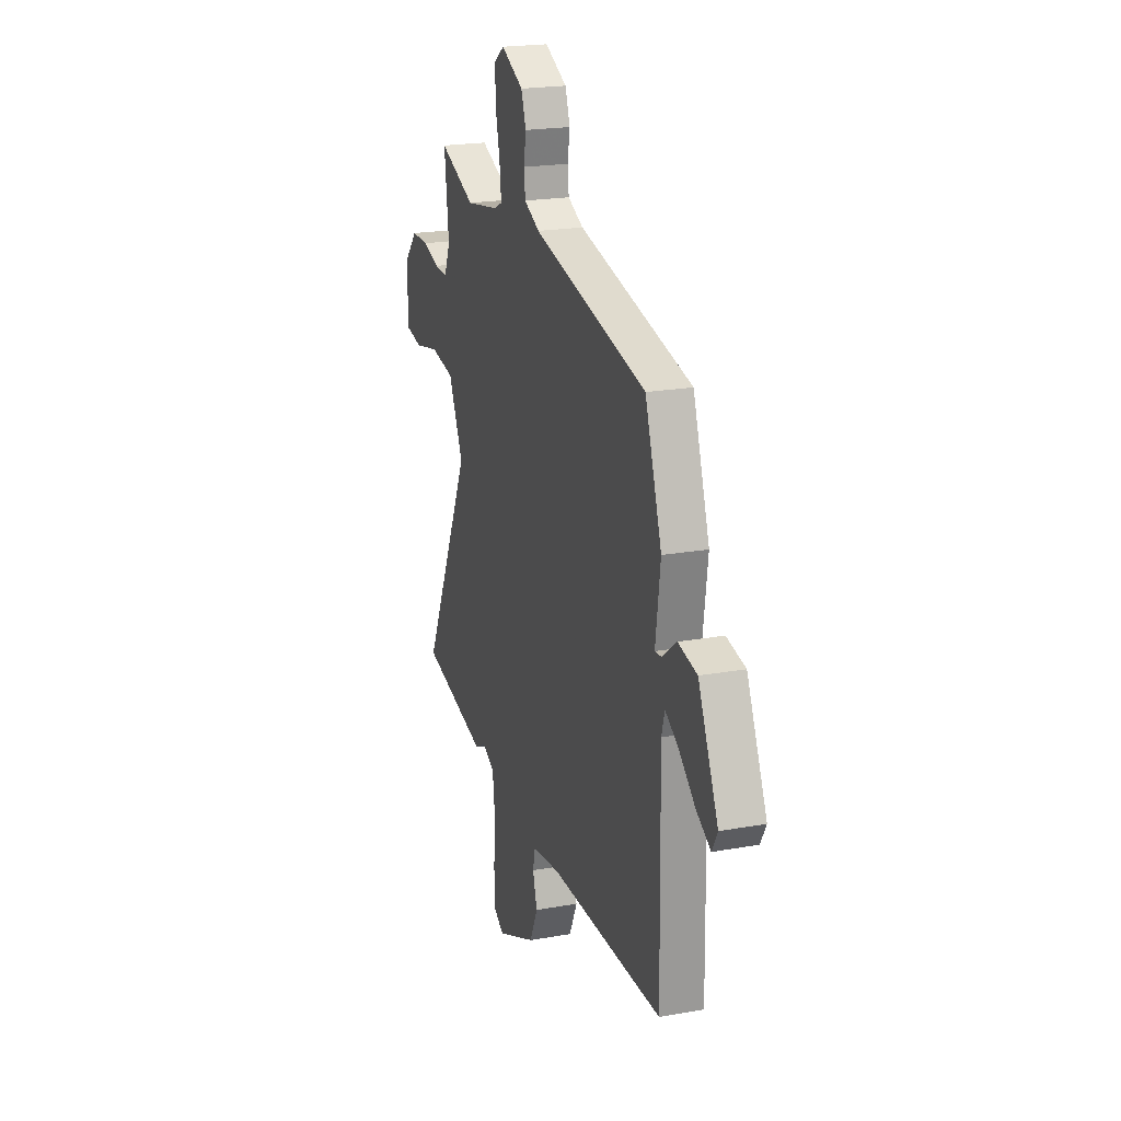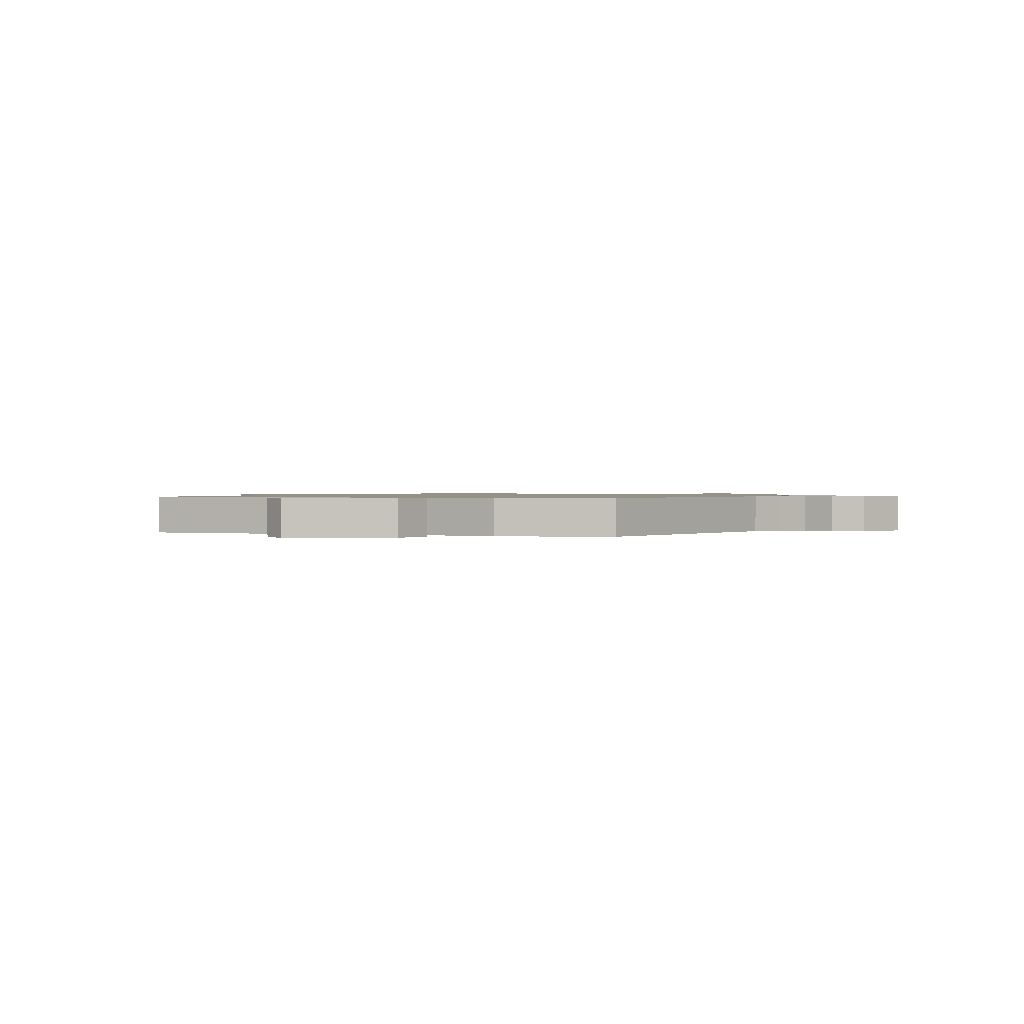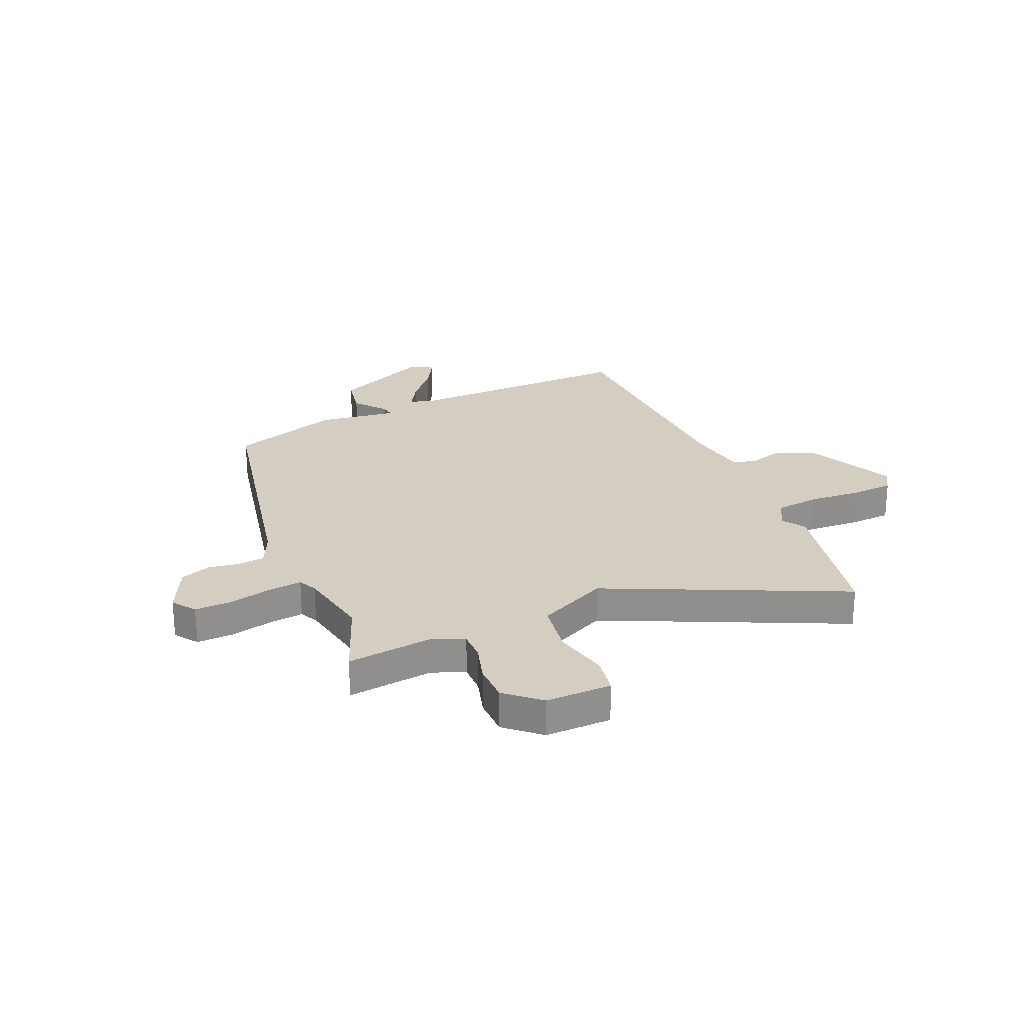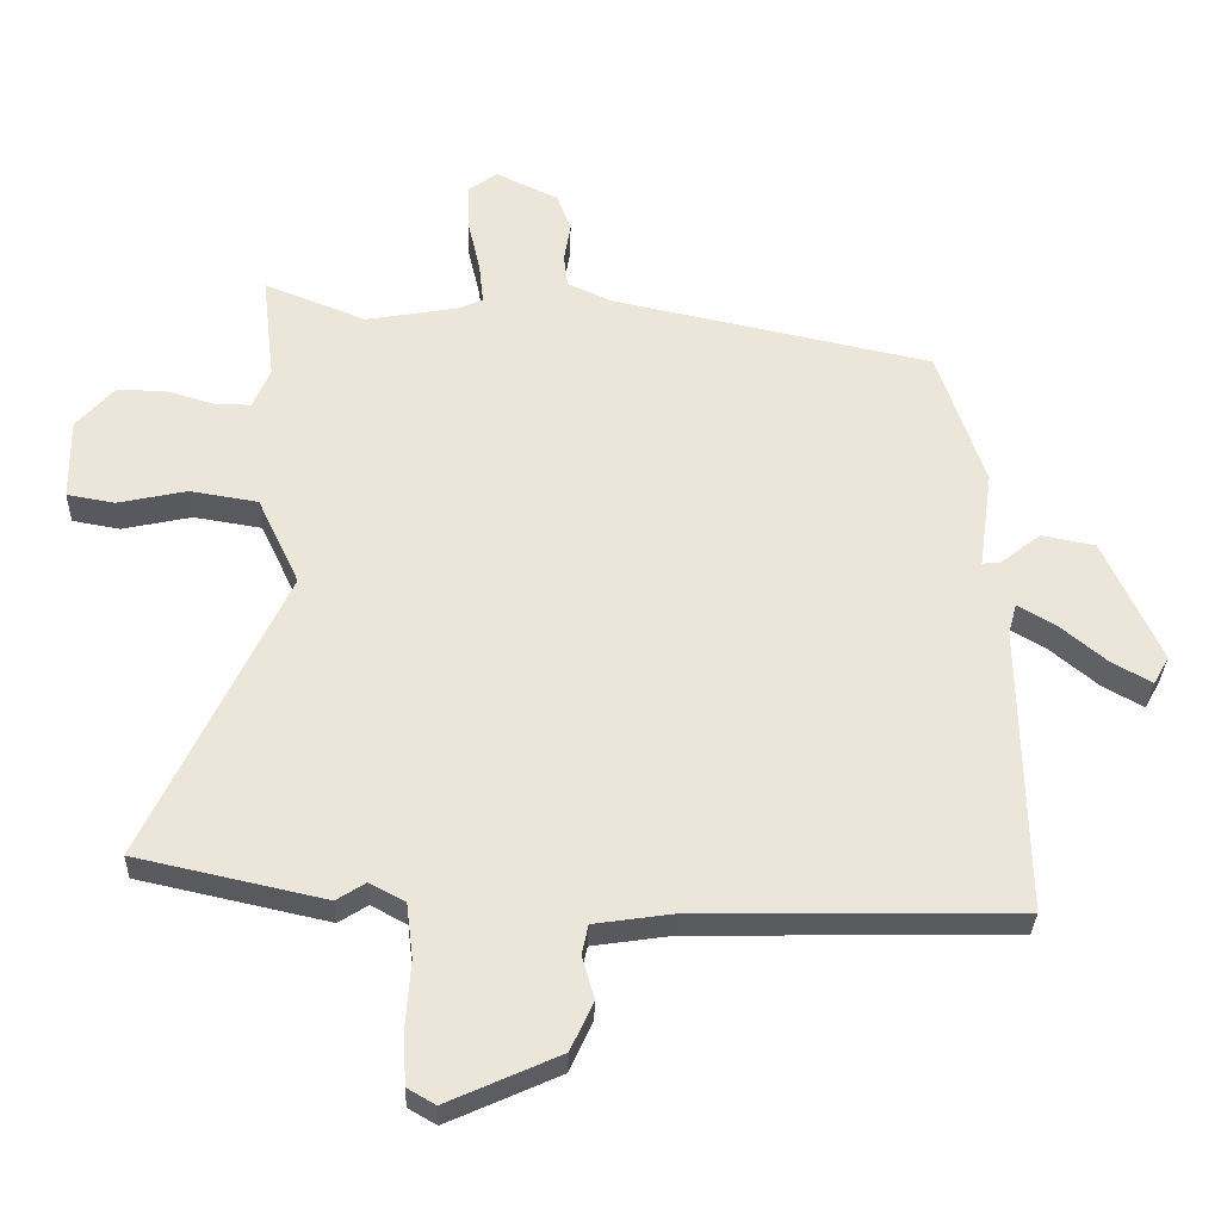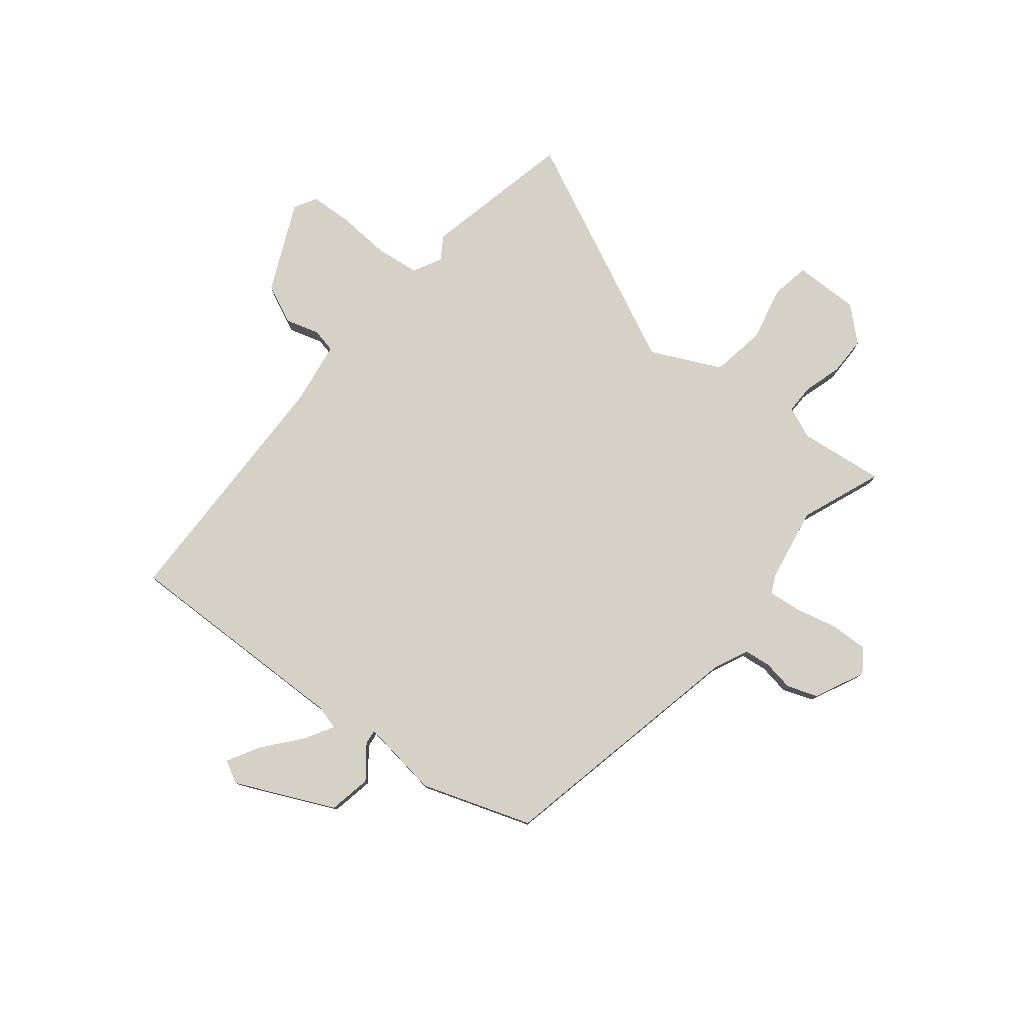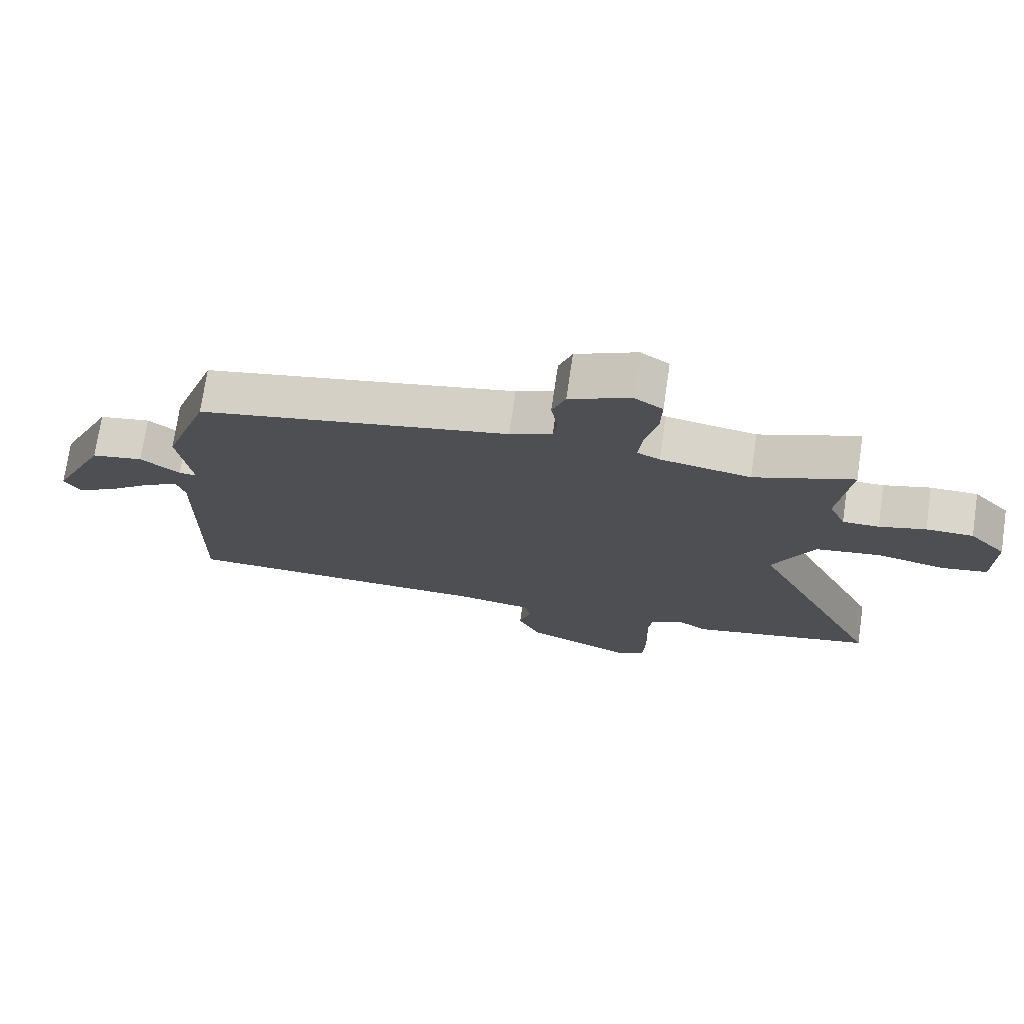
<metadata>
{"format":"obj","ext":"obj","renderer":"f3d","projection":"perspective","resolution":1024,"background":"white","views":[{"elev":21.3,"azim":-107.7,"up":"+Z"},{"elev":0.9,"azim":-65.4,"up":"+Y"},{"elev":25.0,"azim":66.2,"up":"+Y"},{"elev":-31.5,"azim":178.2,"up":"+Z"},{"elev":78.8,"azim":-51.4,"up":"+Y"},{"elev":73.6,"azim":8.4,"up":"+Z"}]}
</metadata>
<code>
v 0.696 0.07 -0.457
v 0.407 0.07 -0.521
v 0.363 0.07 -0.493
v 0.308 0.07 -0.522
v 0.298 0.07 -0.606
v 0.305 0.07 -0.708
v 0.301 0.07 -0.79
v 0.258 0.07 -0.815
v 0.087 0.07 -0.738
v 0.052 0.07 -0.662
v 0.071 0.07 -0.597
v 0.061 0.07 -0.551
v -0.061 0.07 -0.533
v -0.552 0.07 -0.525
v -0.544 0.07 -0.079
v -0.557 0.07 -0.031
v -0.613 0.07 -0.064
v -0.685 0.07 -0.124
v -0.747 0.07 -0.159
v -0.771 0.07 -0.116
v -0.684 0.07 0.074
v -0.602 0.07 0.09
v -0.54 0.07 0.042
v -0.512 0.07 0.039
v -0.533 0.07 0.191
v -0.461 0.07 0.403
v 0.031 0.07 0.508
v 0.098 0.07 0.539
v 0.104 0.07 0.59
v 0.094 0.07 0.649
v 0.115 0.07 0.708
v 0.211 0.07 0.754
v 0.256 0.07 0.723
v 0.254 0.07 0.652
v 0.235 0.07 0.569
v 0.228 0.07 0.505
v 0.264 0.07 0.488
v 0.407 0.07 0.463
v 0.563 0.07 0.525
v 0.544 0.07 0.361
v 0.57 0.07 0.299
v 0.627 0.07 0.3
v 0.7 0.07 0.322
v 0.774 0.07 0.322
v 0.832 0.07 0.258
v 0.831 0.07 0.132
v 0.758 0.07 0.119
v 0.652 0.07 0.142
v 0.548 0.07 0.125
v 0.484 0.07 -0.01
v 0.696 0 -0.457
v 0.407 0 -0.521
v 0.363 0 -0.493
v 0.308 0 -0.522
v 0.298 0 -0.606
v 0.305 0 -0.708
v 0.301 0 -0.79
v 0.258 0 -0.815
v 0.087 0 -0.738
v 0.052 0 -0.662
v 0.071 0 -0.597
v 0.061 0 -0.551
v -0.061 0 -0.533
v -0.552 0 -0.525
v -0.544 0 -0.079
v -0.557 0 -0.031
v -0.613 0 -0.064
v -0.685 0 -0.124
v -0.747 0 -0.159
v -0.771 0 -0.116
v -0.684 0 0.074
v -0.602 0 0.09
v -0.54 0 0.042
v -0.512 0 0.039
v -0.533 0 0.191
v -0.461 0 0.403
v 0.031 0 0.508
v 0.098 0 0.539
v 0.104 0 0.59
v 0.094 0 0.649
v 0.115 0 0.708
v 0.211 0 0.754
v 0.256 0 0.723
v 0.254 0 0.652
v 0.235 0 0.569
v 0.228 0 0.505
v 0.264 0 0.488
v 0.407 0 0.463
v 0.563 0 0.525
v 0.544 0 0.361
v 0.57 0 0.299
v 0.627 0 0.3
v 0.7 0 0.322
v 0.774 0 0.322
v 0.832 0 0.258
v 0.831 0 0.132
v 0.758 0 0.119
v 0.652 0 0.142
v 0.548 0 0.125
v 0.484 0 -0.01
f 46 47 48
f 45 46 48
f 44 45 48
f 43 44 48
f 42 43 48
f 41 42 48 49
f 40 41 49 50
f 38 39 40 50
f 33 34 35
f 32 33 35
f 31 32 35
f 30 31 35
f 29 30 35
f 28 29 35 36
f 27 28 36 37
f 37 38 50
f 27 37 50
f 26 27 50
f 25 26 50
f 24 25 50
f 21 22 23
f 20 21 23
f 19 20 23
f 18 19 23
f 17 18 23
f 13 14 15
f 12 13 15 16
f 9 10 11
f 8 9 11
f 7 8 11
f 6 7 11
f 5 6 11
f 4 5 11 12
f 3 4 12 16
f 1 2 3
f 1 3 16
f 50 1 16
f 24 50 16
f 16 17 23 24
f 98 97 96
f 98 96 95
f 98 95 94
f 98 94 93
f 98 93 92
f 99 98 92 91
f 100 99 91 90
f 100 90 89 88
f 85 84 83
f 85 83 82
f 85 82 81
f 85 81 80
f 85 80 79
f 86 85 79 78
f 87 86 78 77
f 100 88 87
f 100 87 77
f 100 77 76
f 100 76 75
f 100 75 74
f 73 72 71
f 73 71 70
f 73 70 69
f 73 69 68
f 73 68 67
f 65 64 63
f 66 65 63 62
f 61 60 59
f 61 59 58
f 61 58 57
f 61 57 56
f 61 56 55
f 62 61 55 54
f 66 62 54 53
f 53 52 51
f 66 53 51
f 66 51 100
f 66 100 74
f 74 73 67 66
f 1 51 52 2
f 2 52 53 3
f 3 53 54 4
f 4 54 55 5
f 5 55 56 6
f 6 56 57 7
f 7 57 58 8
f 8 58 59 9
f 9 59 60 10
f 10 60 61 11
f 11 61 62 12
f 12 62 63 13
f 13 63 64 14
f 14 64 65 15
f 15 65 66 16
f 16 66 67 17
f 17 67 68 18
f 18 68 69 19
f 19 69 70 20
f 20 70 71 21
f 21 71 72 22
f 22 72 73 23
f 23 73 74 24
f 24 74 75 25
f 25 75 76 26
f 26 76 77 27
f 27 77 78 28
f 28 78 79 29
f 29 79 80 30
f 30 80 81 31
f 31 81 82 32
f 32 82 83 33
f 33 83 84 34
f 34 84 85 35
f 35 85 86 36
f 36 86 87 37
f 37 87 88 38
f 38 88 89 39
f 39 89 90 40
f 40 90 91 41
f 41 91 92 42
f 42 92 93 43
f 43 93 94 44
f 44 94 95 45
f 45 95 96 46
f 46 96 97 47
f 47 97 98 48
f 48 98 99 49
f 49 99 100 50
f 50 100 51 1

</code>
